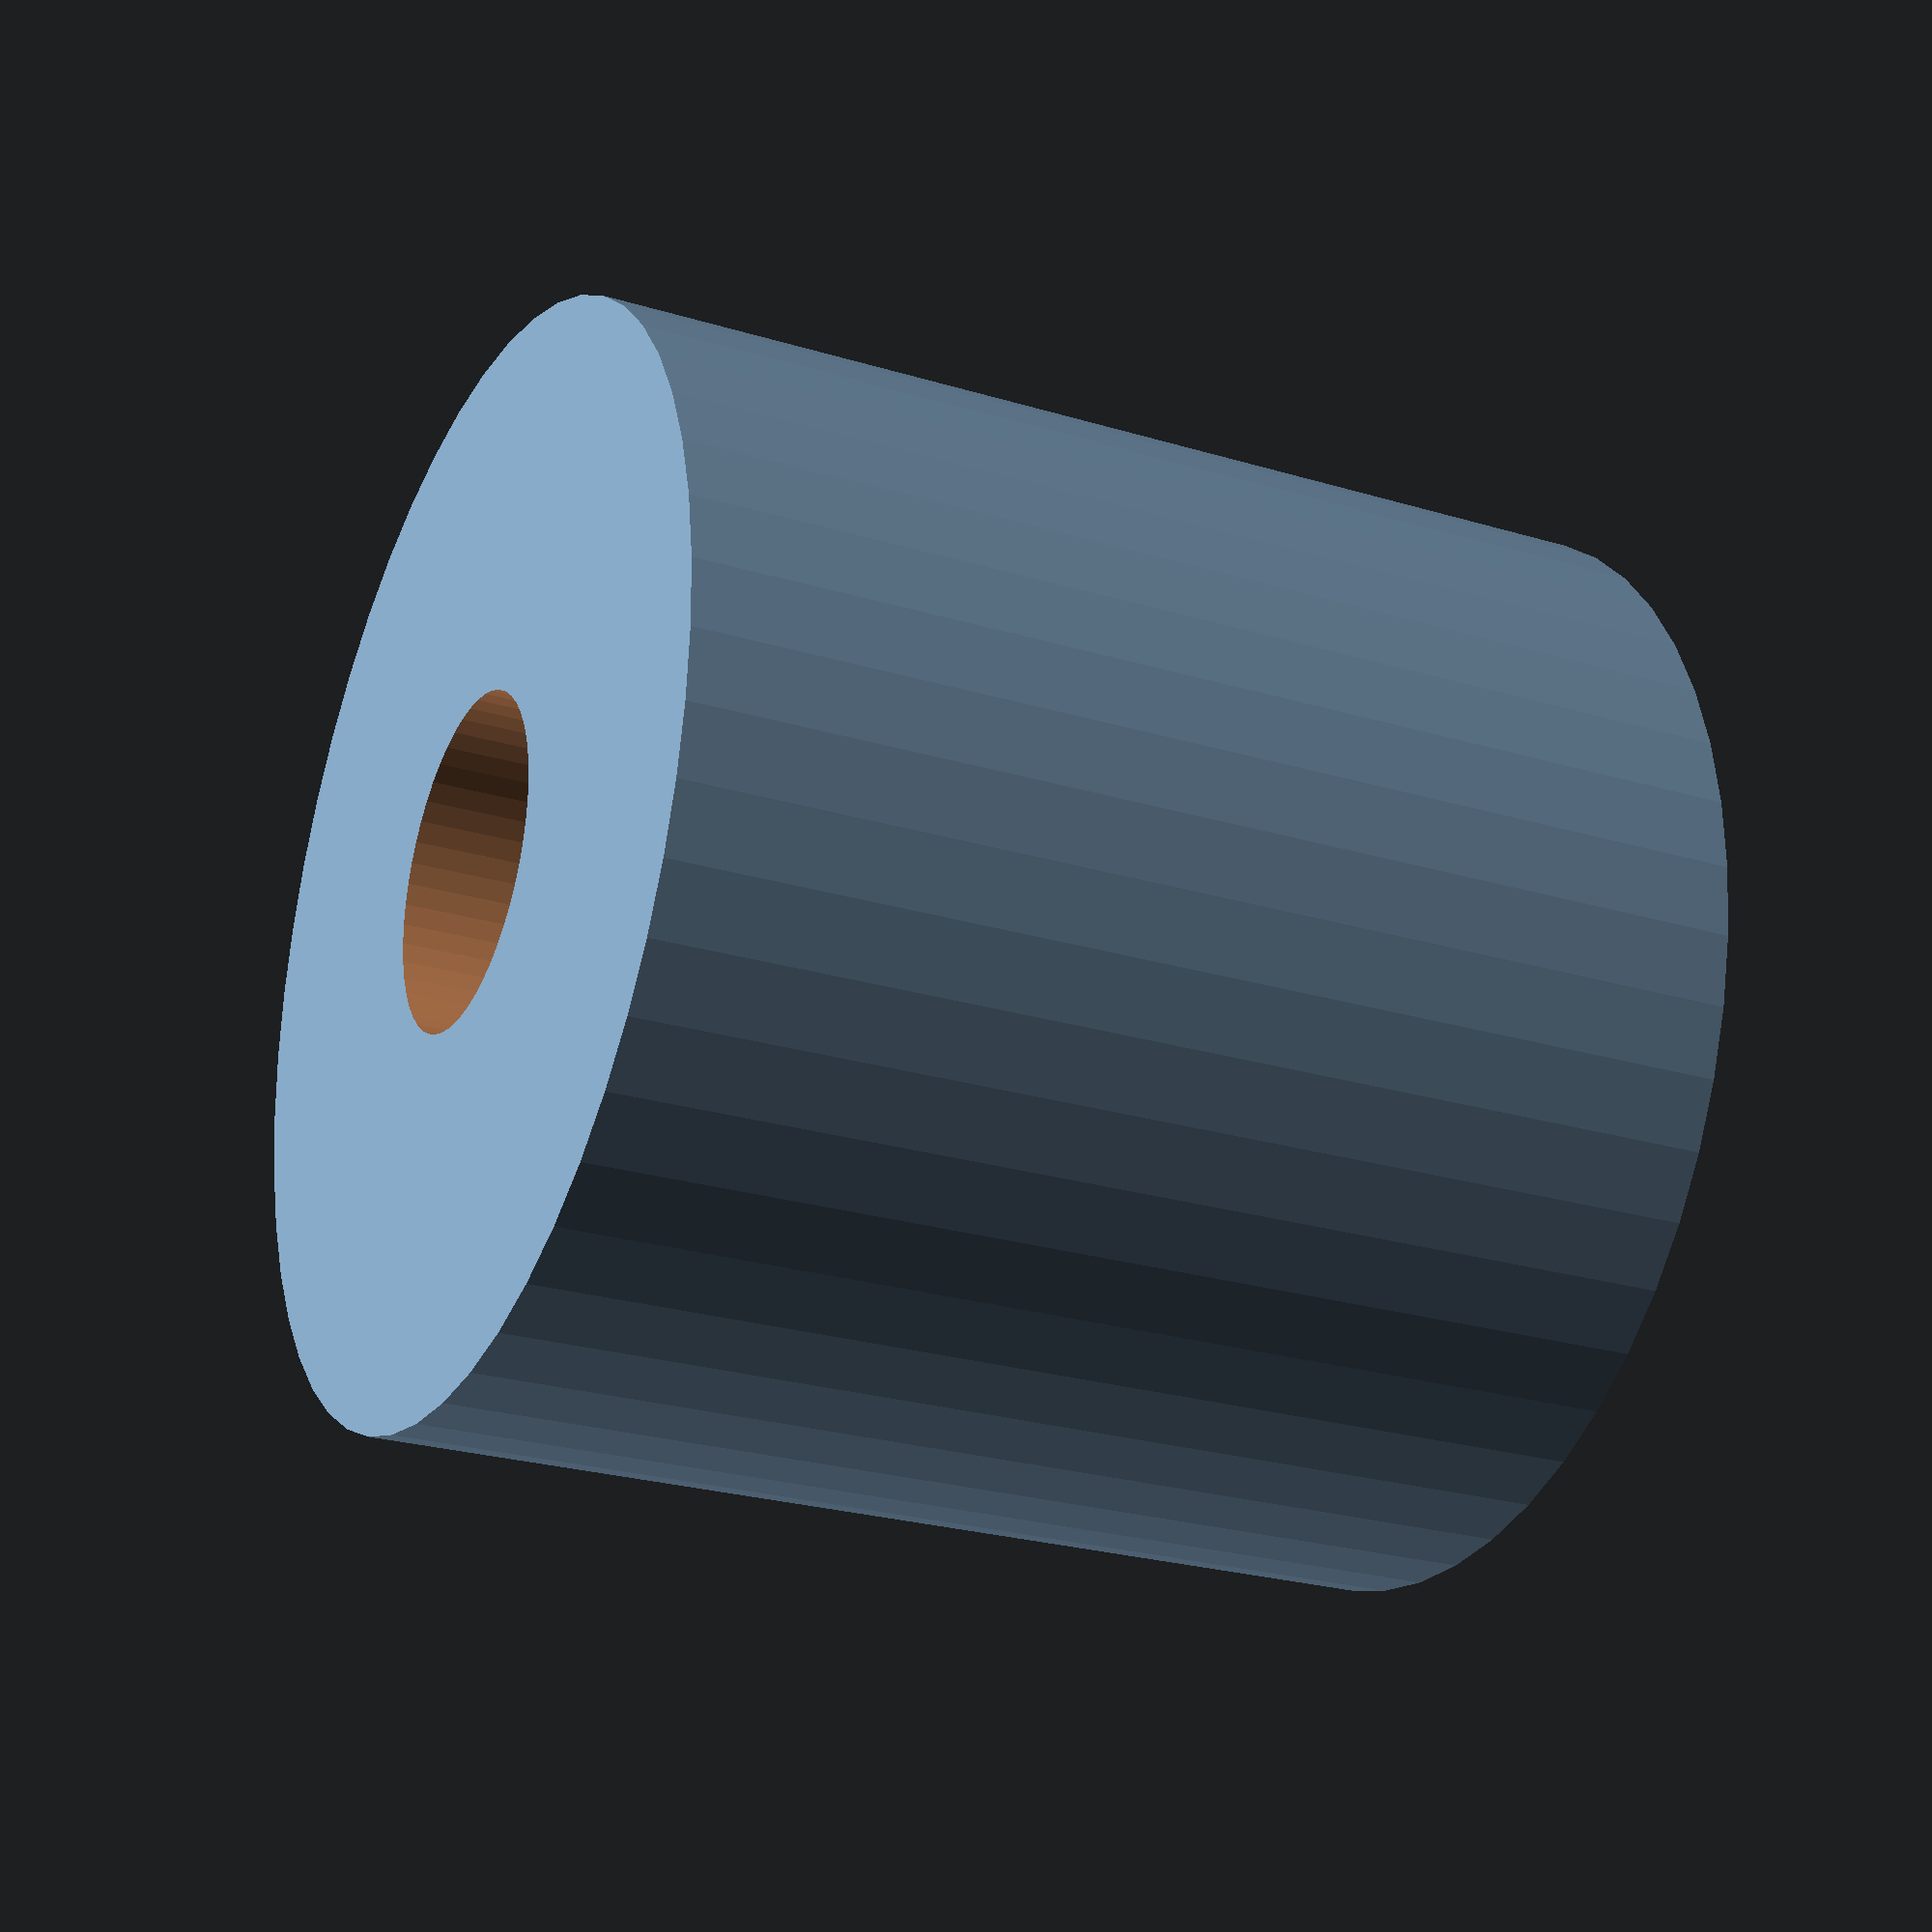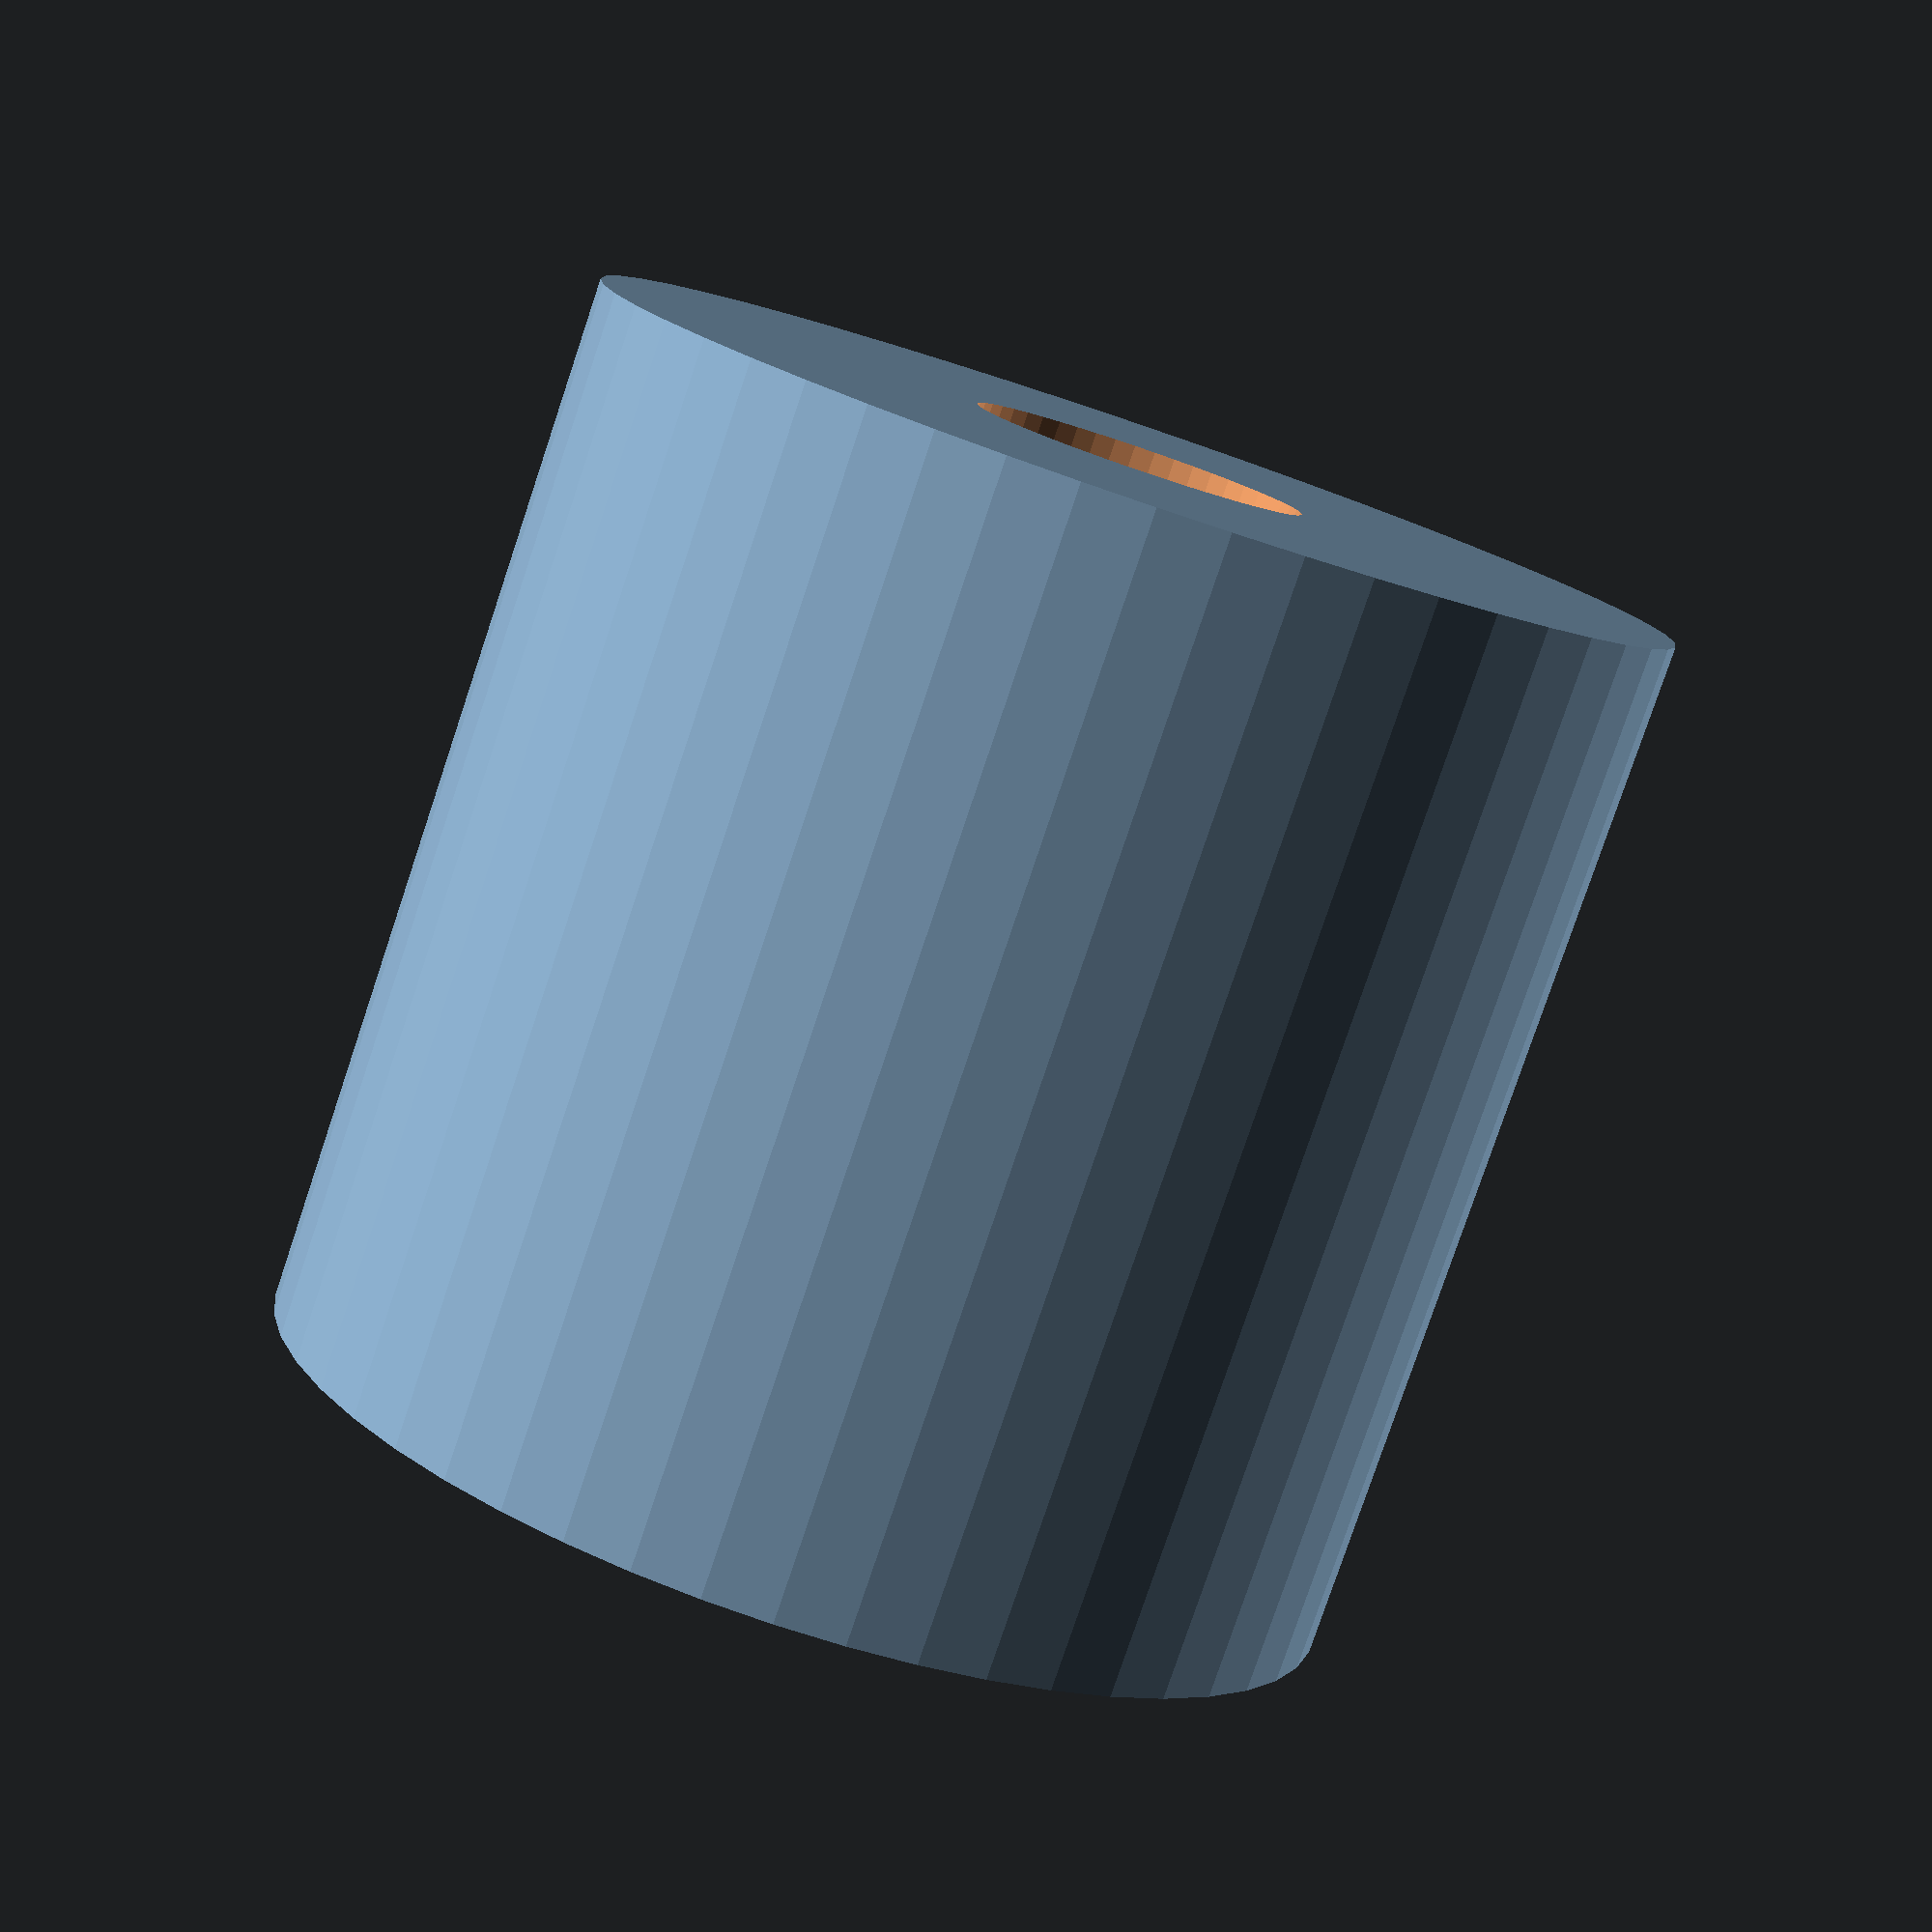
<openscad>
$fn = 50;


difference() {
	union() {
		translate(v = [0, 0, -13.5000000000]) {
			cylinder(h = 27, r = 14.0000000000);
		}
	}
	union() {
		translate(v = [0, 0, -100.0000000000]) {
			cylinder(h = 200, r = 4.2500000000);
		}
	}
}
</openscad>
<views>
elev=205.2 azim=84.3 roll=296.0 proj=p view=solid
elev=79.5 azim=154.3 roll=161.4 proj=p view=solid
</views>
